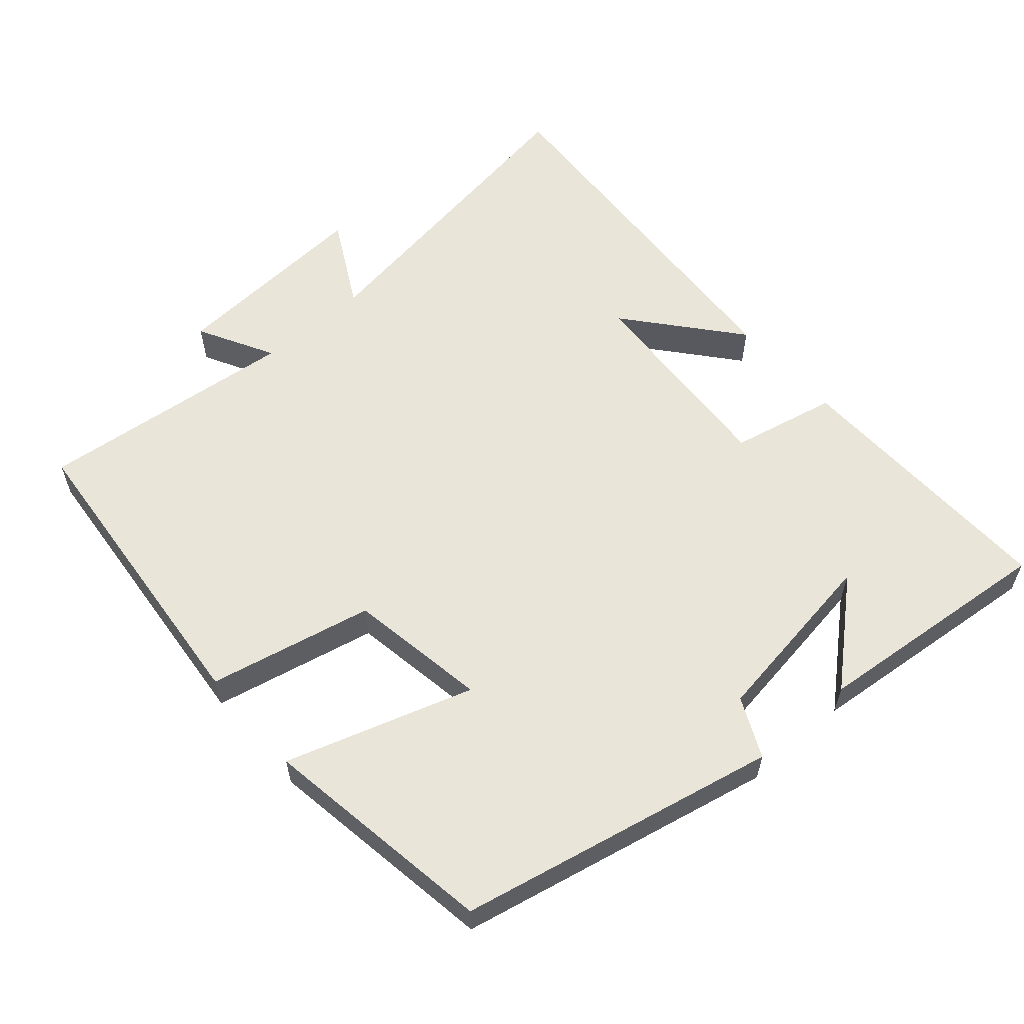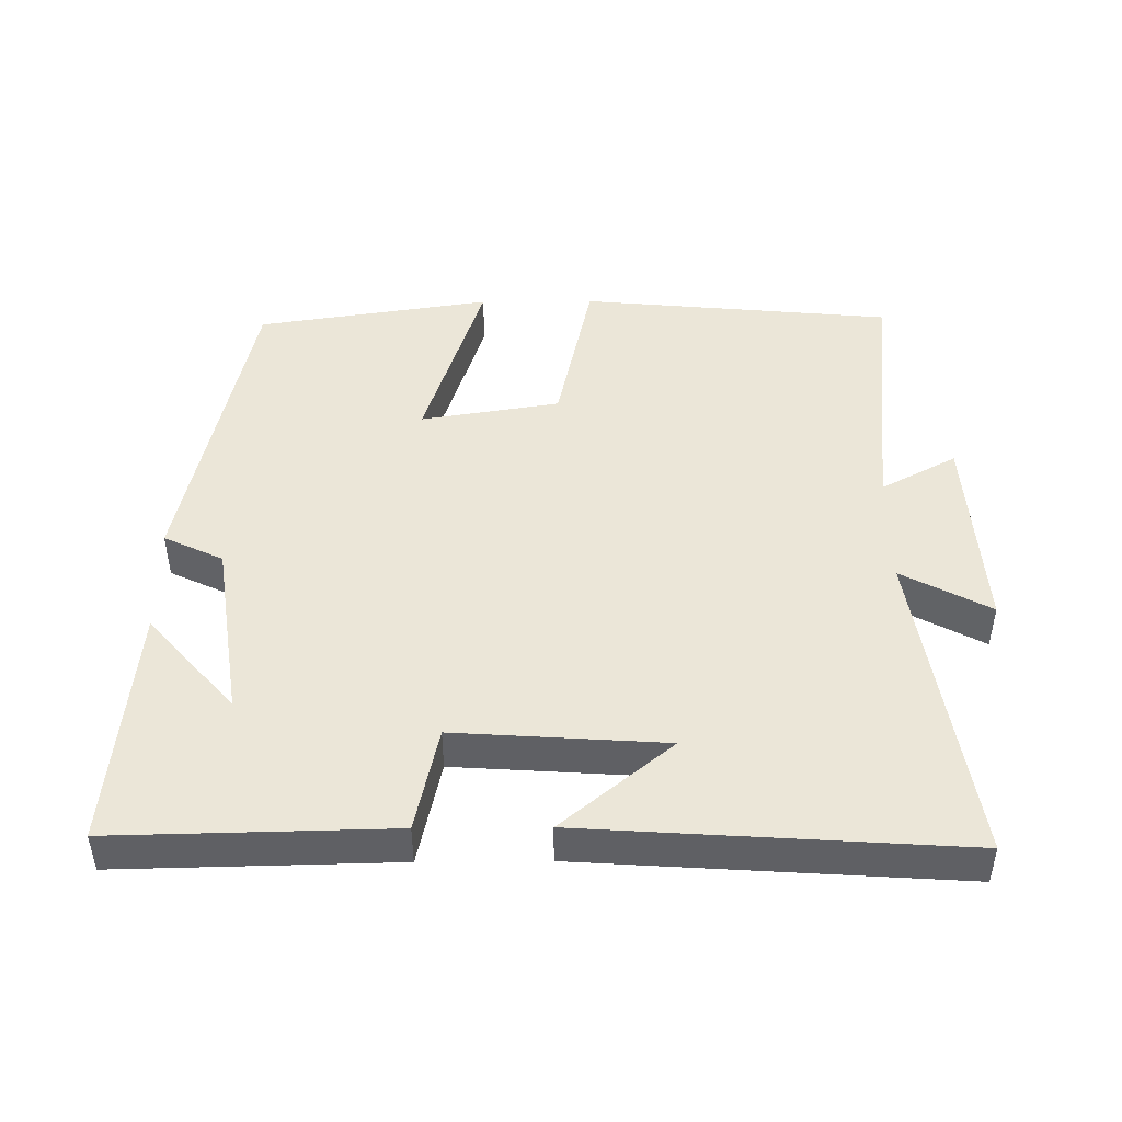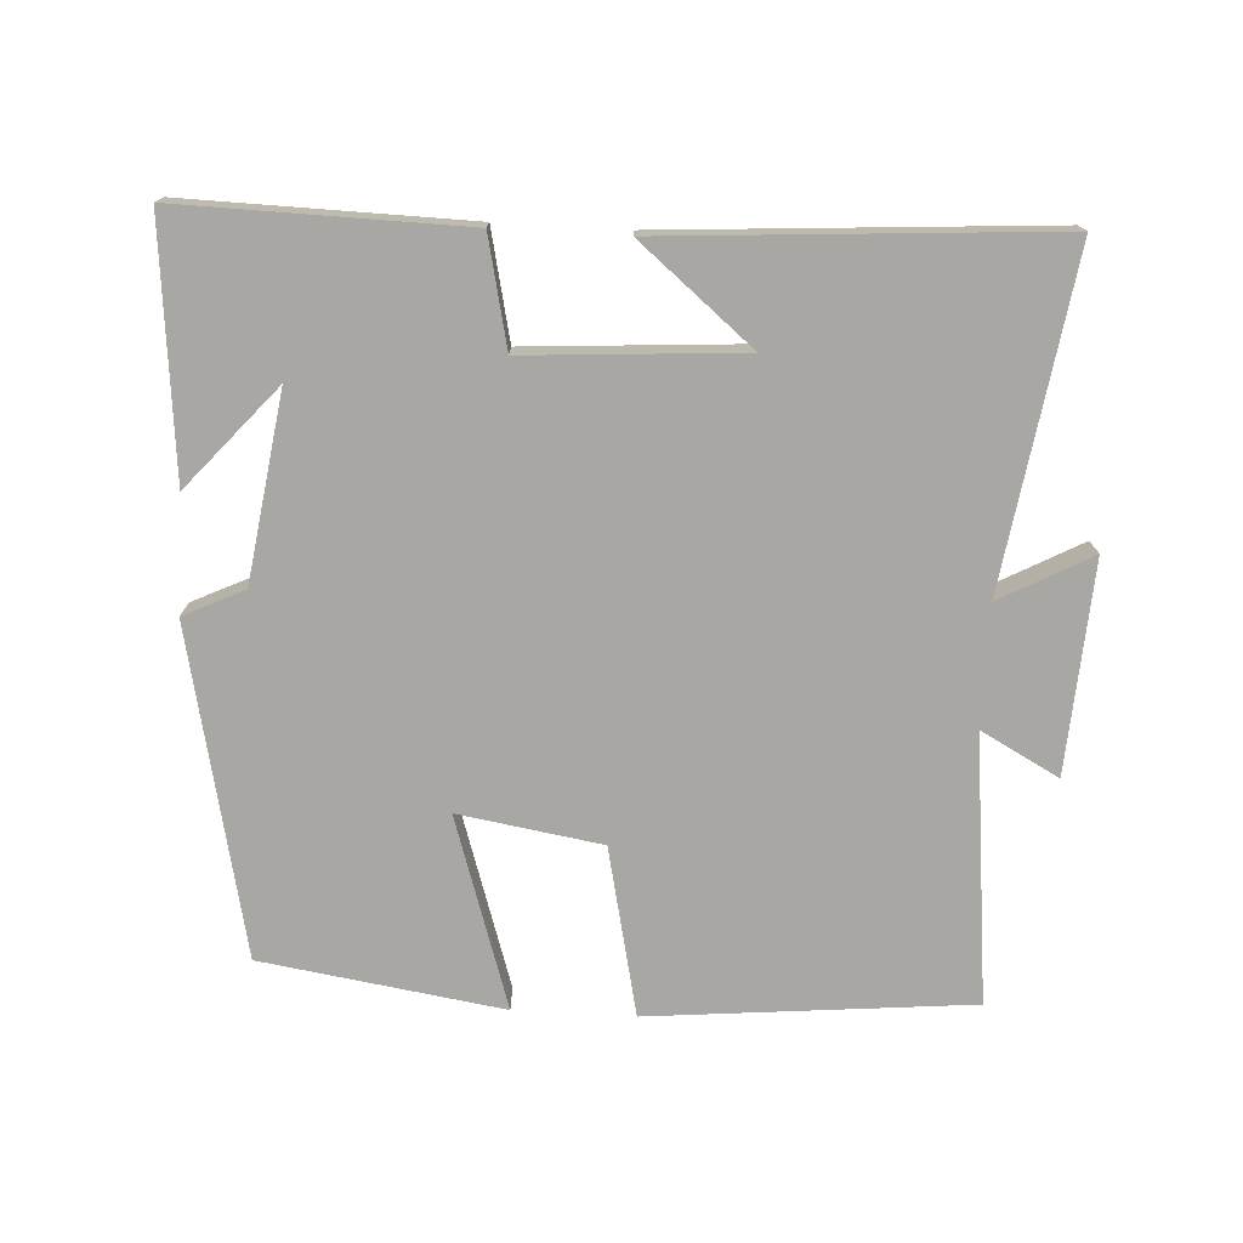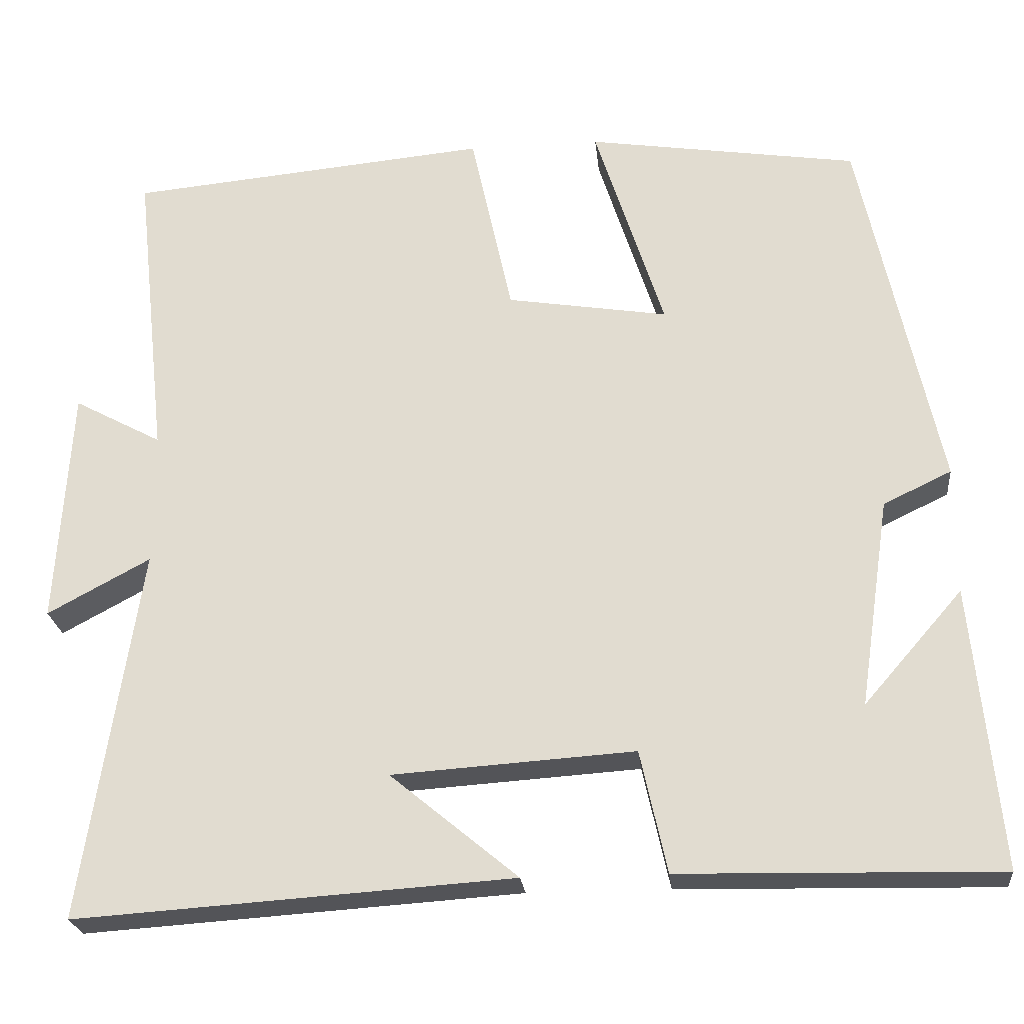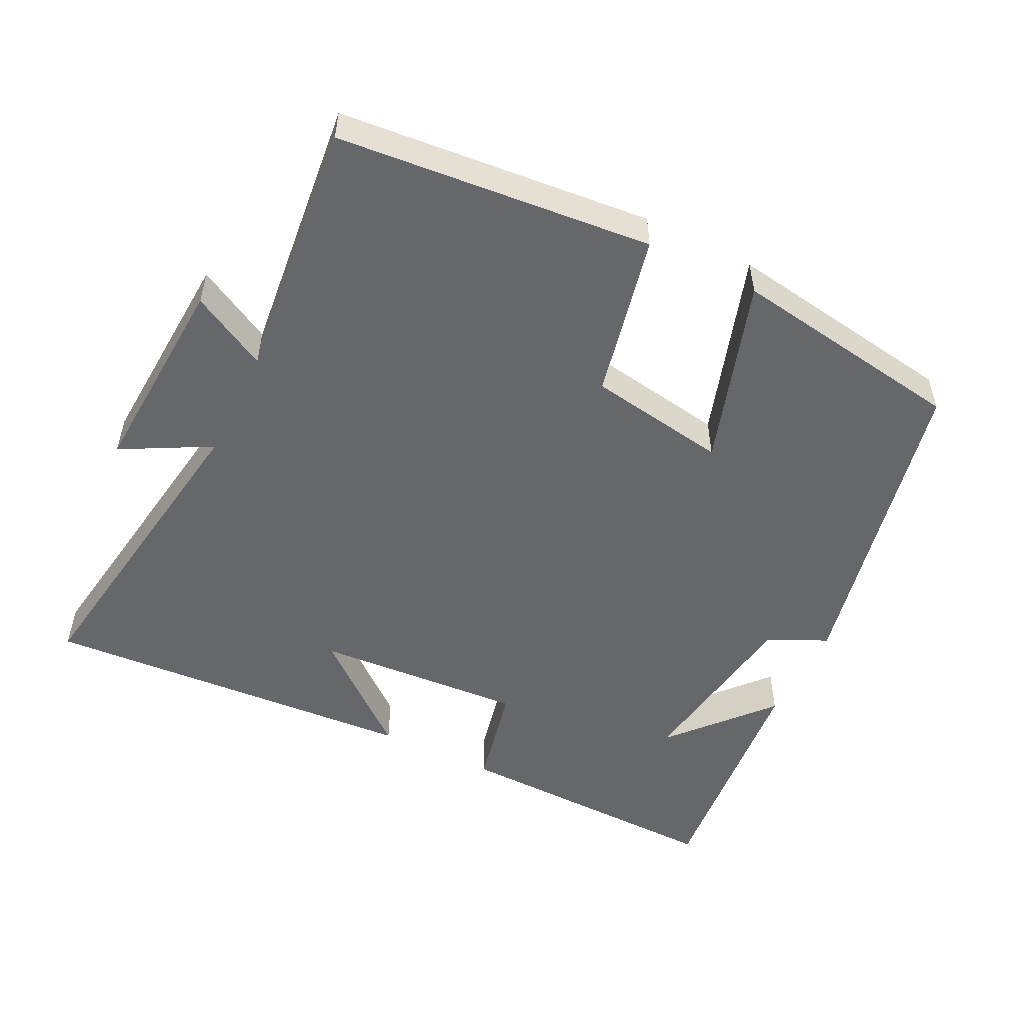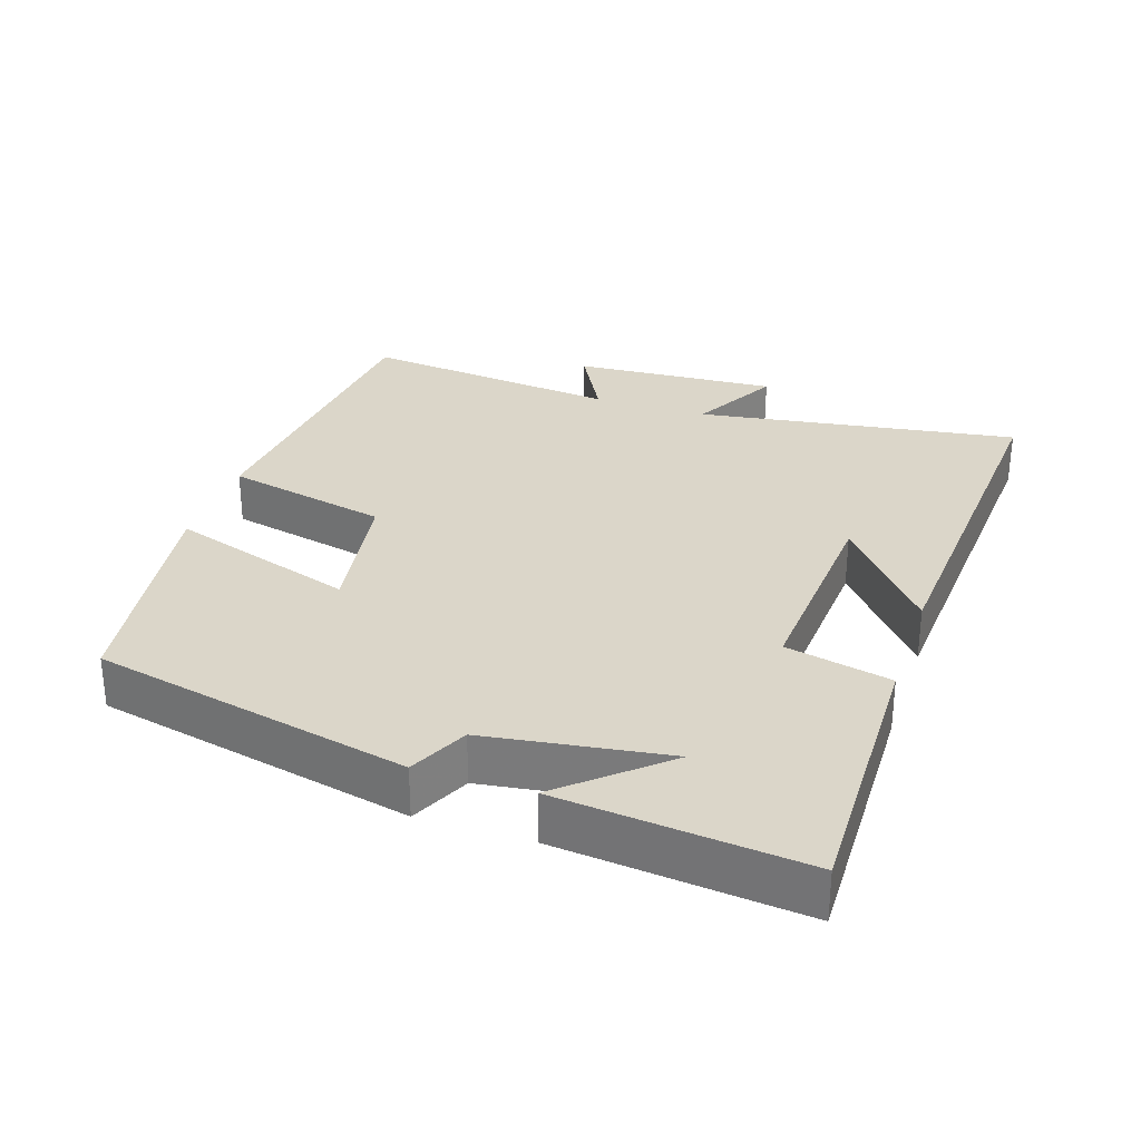
<metadata>
{"format":"obj","ext":"obj","renderer":"f3d","projection":"perspective","resolution":1024,"background":"white","views":[{"elev":58.5,"azim":48.8,"up":"+Y"},{"elev":46.4,"azim":179.5,"up":"+Y"},{"elev":-74.8,"azim":176.8,"up":"+Y"},{"elev":-23.7,"azim":5.8,"up":"+Z"},{"elev":-52.1,"azim":-26.4,"up":"+Y"},{"elev":30.1,"azim":108.4,"up":"+Y"}]}
</metadata>
<code>
v 0.534 0.07 -0.508
v 0.141 0.07 -0.5
v 0.108 0.07 -0.35
v -0.19 0.07 -0.37
v -0.033 0.07 -0.5
v -0.57 0.07 -0.536
v -0.5 0.07 -0.078
v -0.626 0.07 -0.146
v -0.608 0.07 0.146
v -0.5 0.07 0.088
v -0.54 0.07 0.458
v -0.095 0.07 0.5
v -0.044 0.07 0.267
v 0.154 0.07 0.235
v 0.069 0.07 0.5
v 0.403 0.07 0.449
v 0.5 0.07 -0.003
v 0.416 0.07 -0.043
v 0.378 0.07 -0.301
v 0.5 0.07 -0.161
v 0.534 0 -0.508
v 0.141 0 -0.5
v 0.108 0 -0.35
v -0.19 0 -0.37
v -0.033 0 -0.5
v -0.57 0 -0.536
v -0.5 0 -0.078
v -0.626 0 -0.146
v -0.608 0 0.146
v -0.5 0 0.088
v -0.54 0 0.458
v -0.095 0 0.5
v -0.044 0 0.267
v 0.154 0 0.235
v 0.069 0 0.5
v 0.403 0 0.449
v 0.5 0 -0.003
v 0.416 0 -0.043
v 0.378 0 -0.301
v 0.5 0 -0.161
f 19 20 1
f 16 17 18
f 15 16 18
f 14 15 18
f 13 14 18 19
f 10 11 12 13
f 10 13 19
f 7 8 9 10
f 7 10 19 1
f 4 5 6
f 4 6 7
f 3 4 7
f 1 2 3
f 1 3 7
f 21 40 39
f 38 37 36
f 38 36 35
f 38 35 34
f 39 38 34 33
f 33 32 31 30
f 39 33 30
f 30 29 28 27
f 21 39 30 27
f 26 25 24
f 27 26 24
f 27 24 23
f 23 22 21
f 27 23 21
f 1 21 22 2
f 2 22 23 3
f 3 23 24 4
f 4 24 25 5
f 5 25 26 6
f 6 26 27 7
f 7 27 28 8
f 8 28 29 9
f 9 29 30 10
f 10 30 31 11
f 11 31 32 12
f 12 32 33 13
f 13 33 34 14
f 14 34 35 15
f 15 35 36 16
f 16 36 37 17
f 17 37 38 18
f 18 38 39 19
f 19 39 40 20
f 20 40 21 1

</code>
